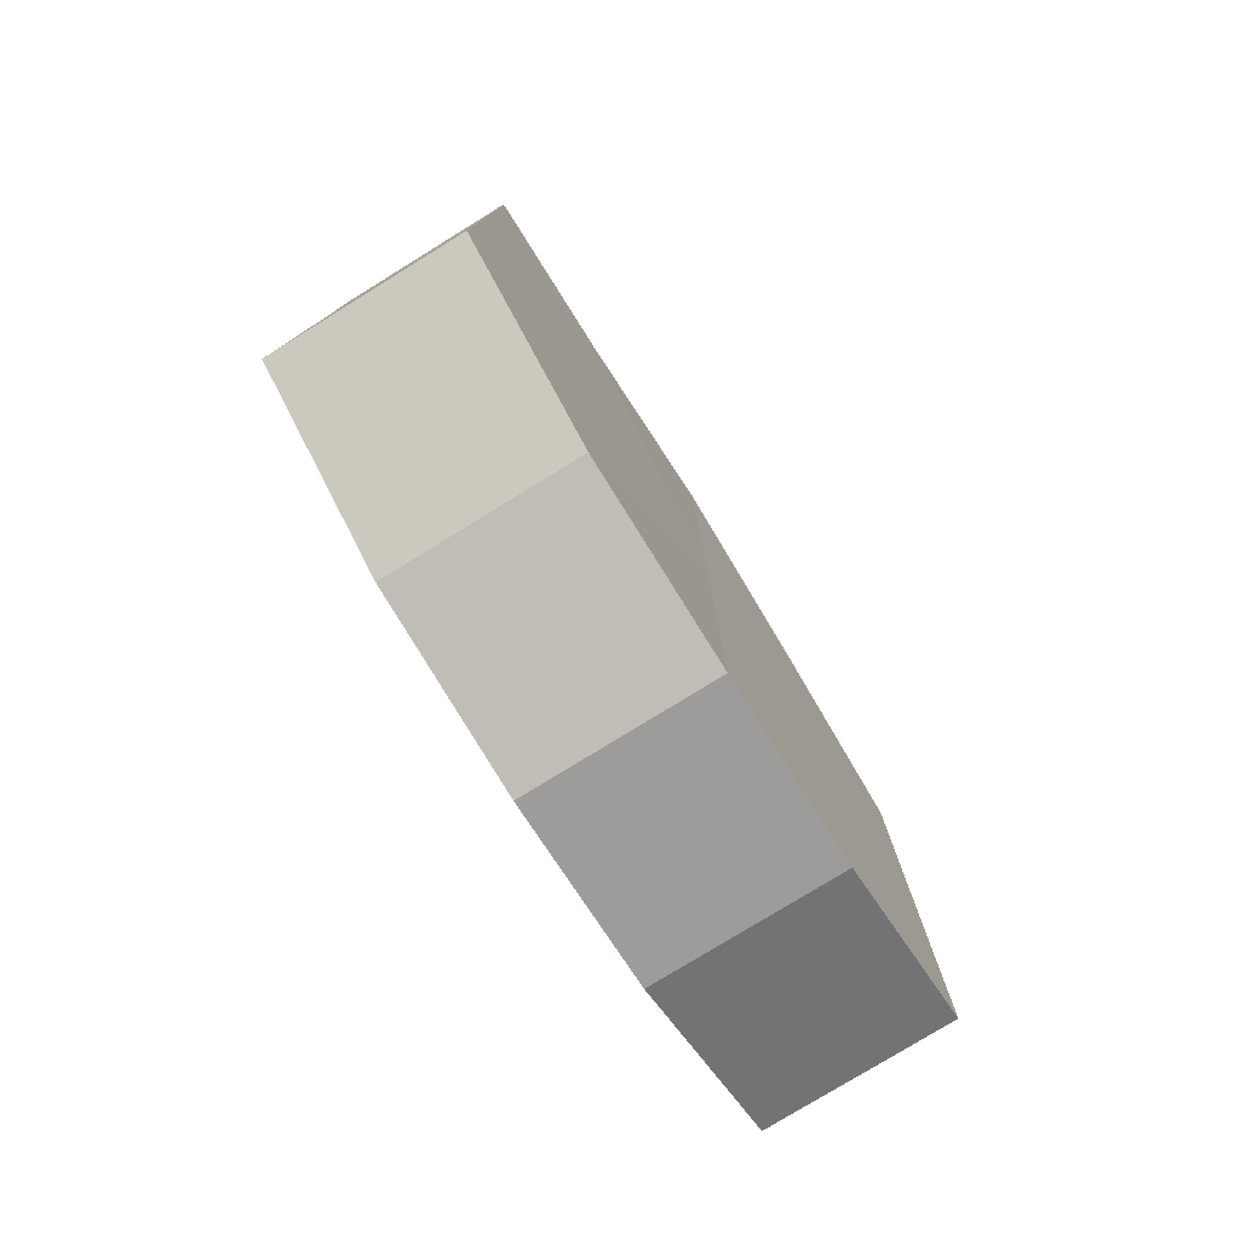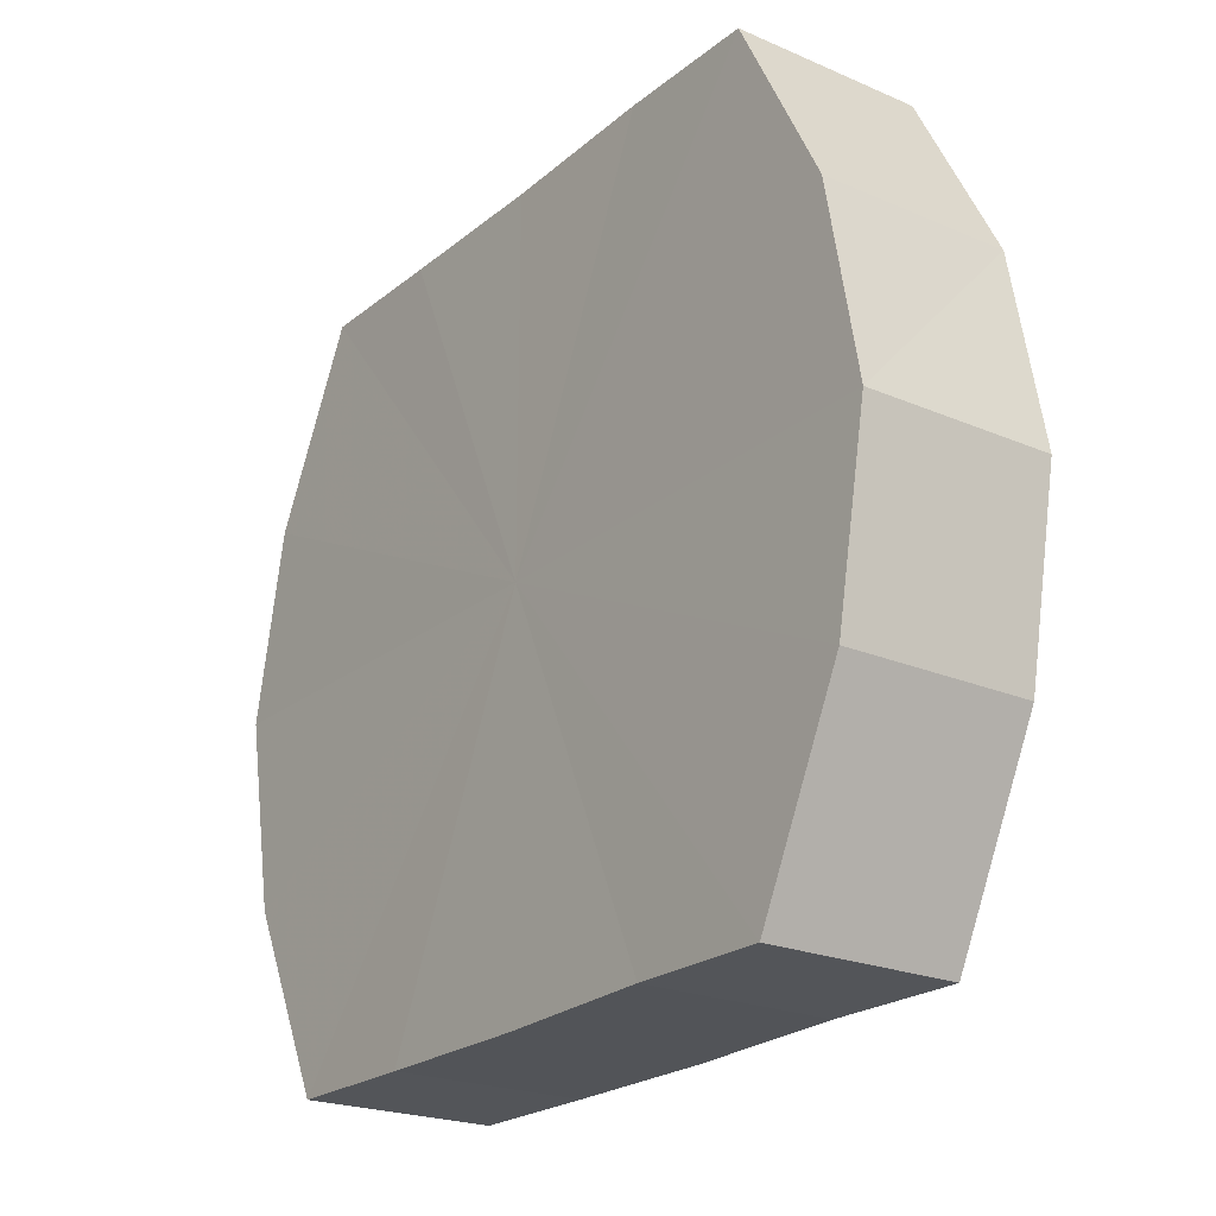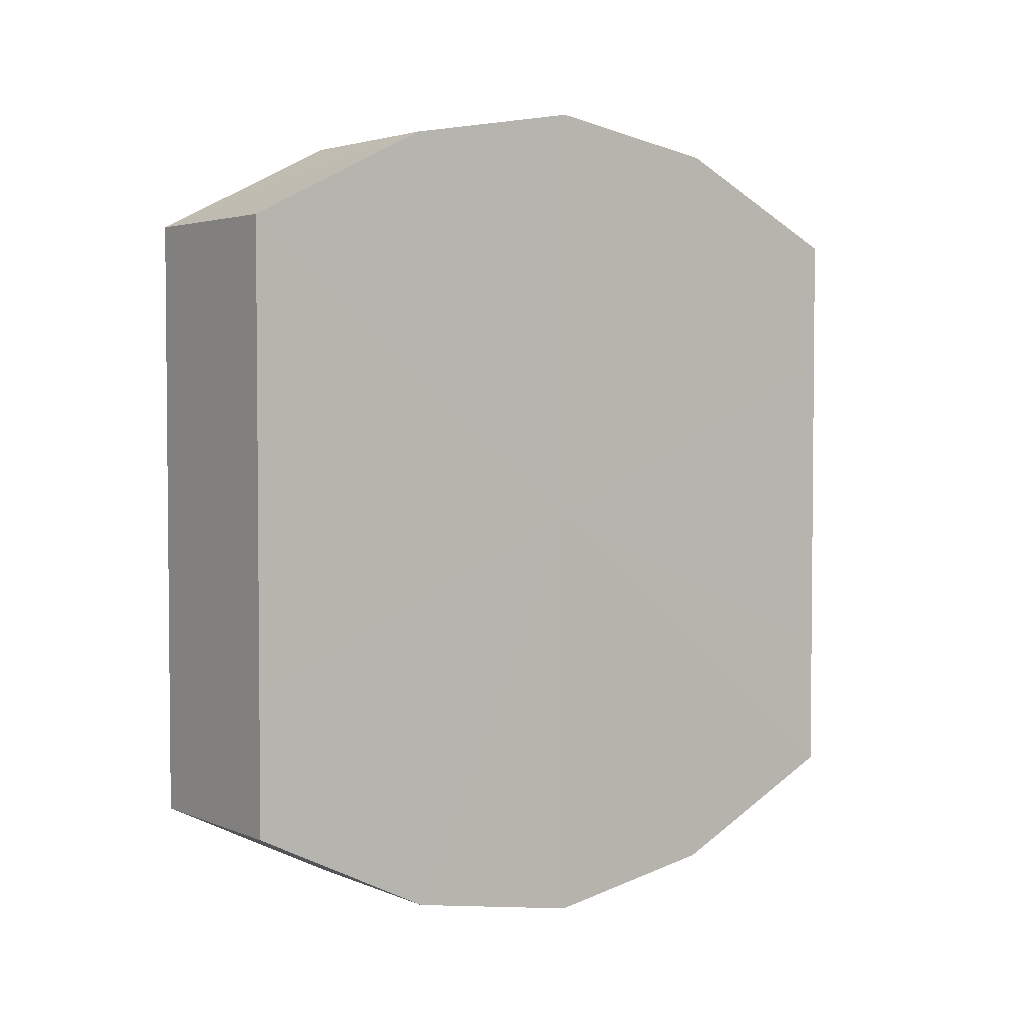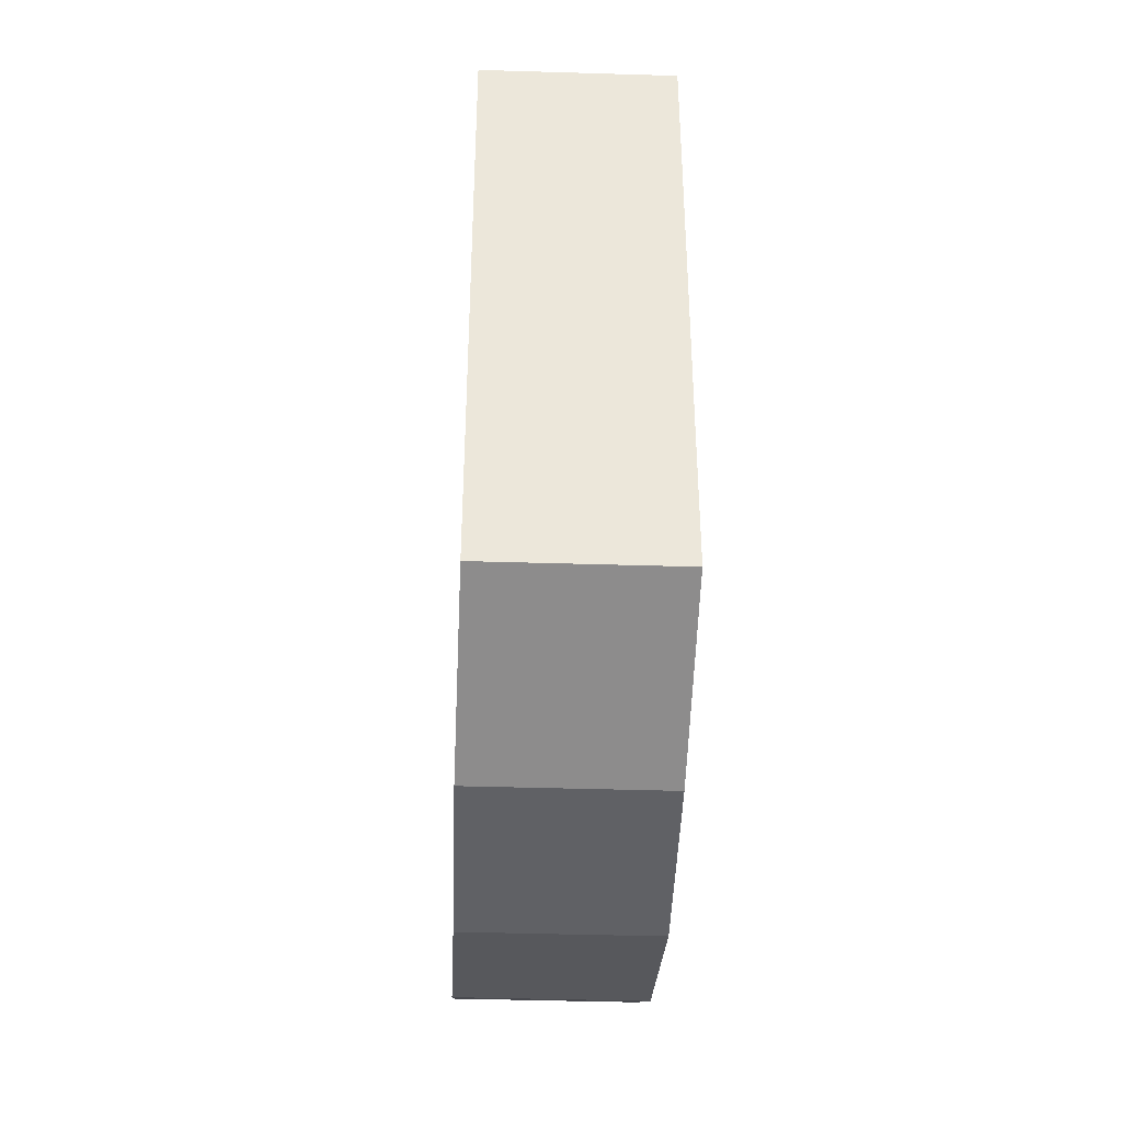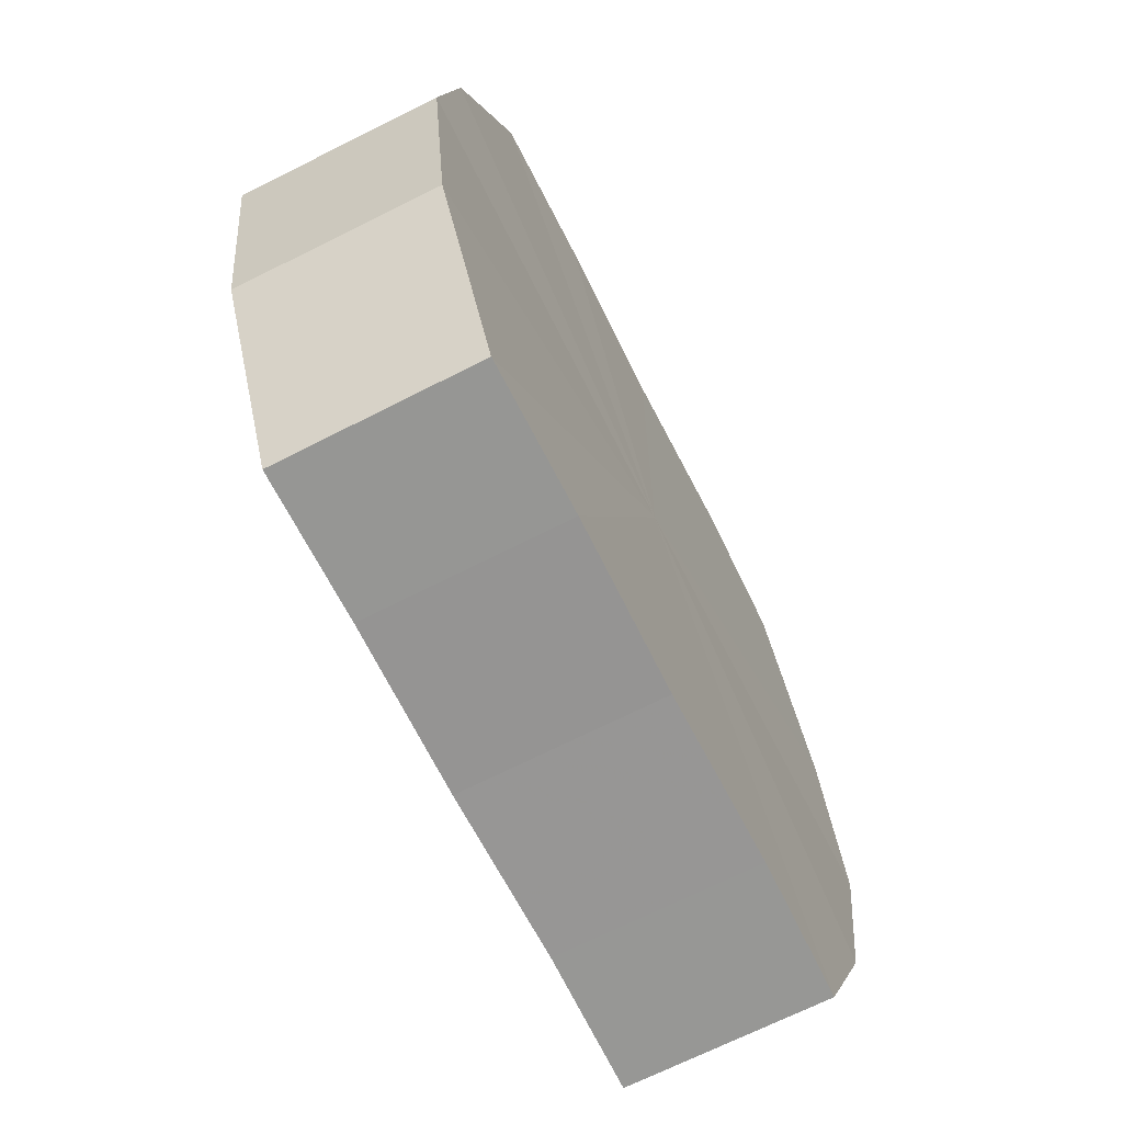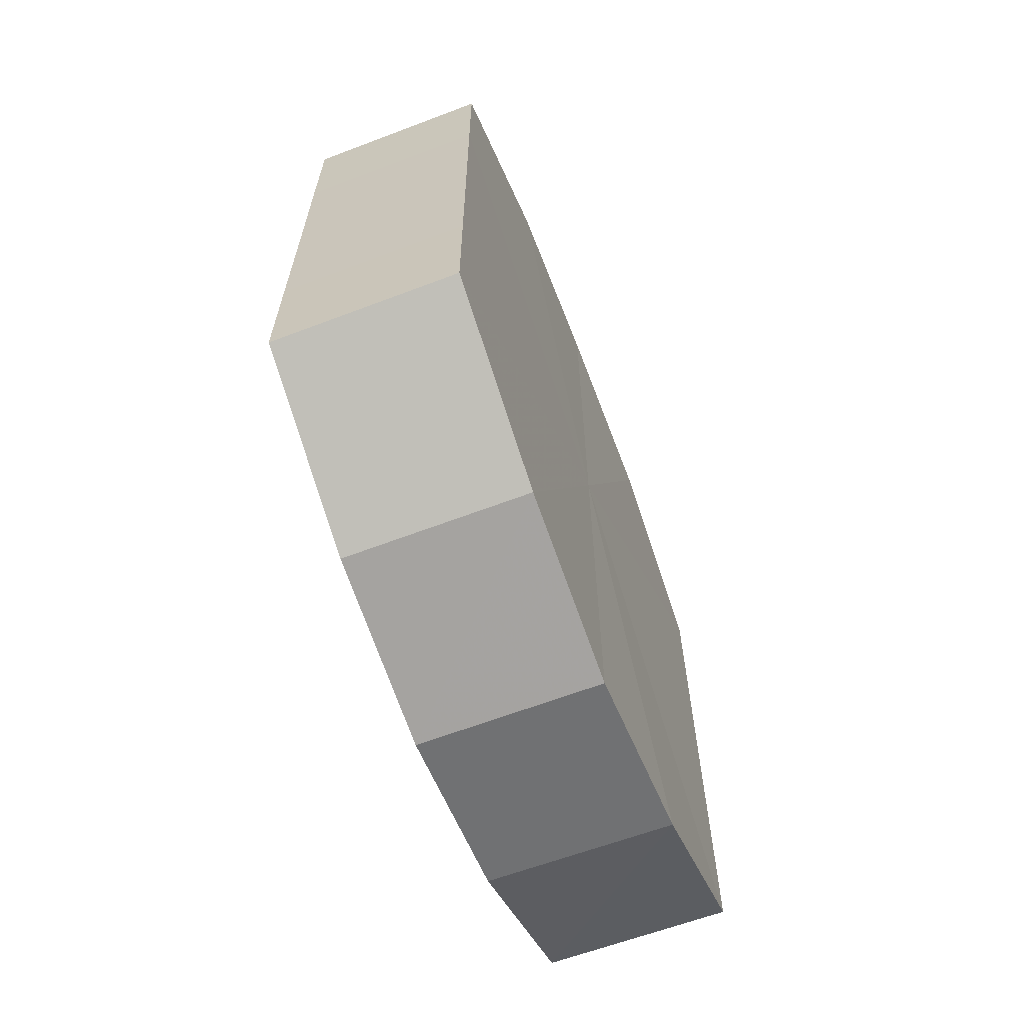
<metadata>
{"format":"obj","ext":"obj","renderer":"f3d","projection":"perspective","resolution":1024,"background":"white","views":[{"elev":-78.4,"azim":-148.3,"up":"+Z"},{"elev":-23.2,"azim":143.3,"up":"+Y"},{"elev":3.3,"azim":53.2,"up":"+Z"},{"elev":-38.4,"azim":177.6,"up":"+Z"},{"elev":-67.6,"azim":26.7,"up":"+Y"},{"elev":-64.2,"azim":-159.3,"up":"+Z"}]}
</metadata>
<code>
o 18839
v 2168 1870 9.389
v 2168 1870 9.388
v 2168 1870 9.389
v 2168 1870 9.383
v 2168 1870 9.388
v 2168 1870 9.388
v 2168 1870 9.388
v 2168 1870 9.375
v 2168 1870 9.383
v 2168 1870 9.383
v 2168 1870 9.383
v 2168 1870 9.367
v 2168 1870 9.375
v 2168 1870 9.375
v 2168 1870 9.375
v 2168 1870 9.358
v 2168 1870 9.367
v 2168 1870 9.367
v 2168 1870 9.367
v 2168 1870 9.351
v 2168 1870 9.358
v 2168 1870 9.358
v 2168 1870 9.358
v 2168 1870 9.346
v 2168 1870 9.351
v 2168 1870 9.351
v 2168 1870 9.351
v 2168 1870 9.344
v 2168 1870 9.346
v 2168 1870 9.346
v 2168 1870 9.346
v 2168 1870 9.344
v 2168 1870 9.389
v 2168 1870 9.388
v 2168 1870 9.388
v 2168 1870 9.383
v 2168 1870 9.383
v 2168 1870 9.388
v 2168 1870 9.389
v 2168 1870 9.383
v 2168 1870 9.388
v 2168 1870 9.375
v 2168 1870 9.375
v 2168 1870 9.375
v 2168 1870 9.383
v 2168 1870 9.367
v 2168 1870 9.375
v 2168 1870 9.367
v 2168 1870 9.367
v 2168 1870 9.358
v 2168 1870 9.367
v 2168 1870 9.351
v 2168 1870 9.358
v 2168 1870 9.358
v 2168 1870 9.358
v 2168 1870 9.346
v 2168 1870 9.351
v 2168 1870 9.344
v 2168 1870 9.346
v 2168 1870 9.351
v 2168 1870 9.351
v 2168 1870 9.346
v 2168 1870 9.344
v 2168 1870 9.346
v 2168 1870 9.367
v 2168 1870 9.388
v 2168 1870 9.389
v 2168 1870 9.383
v 2168 1870 9.388
v 2168 1870 9.375
v 2168 1870 9.383
v 2168 1870 9.367
v 2168 1870 9.375
v 2168 1870 9.358
v 2168 1870 9.367
v 2168 1870 9.351
v 2168 1870 9.358
v 2168 1870 9.346
v 2168 1870 9.351
v 2168 1870 9.344
v 2168 1870 9.346
v 2168 1870 9.367
v 2168 1870 9.389
v 2168 1870 9.388
v 2168 1870 9.388
v 2168 1870 9.383
v 2168 1870 9.383
v 2168 1870 9.375
v 2168 1870 9.375
v 2168 1870 9.367
v 2168 1870 9.367
v 2168 1870 9.358
v 2168 1870 9.358
v 2168 1870 9.351
v 2168 1870 9.351
v 2168 1870 9.346
v 2168 1870 9.346
v 2168 1870 9.344
f 1 2 3
f 2 4 5
f 6 1 7
f 4 8 9
f 10 6 11
f 8 12 13
f 14 10 15
f 12 16 17
f 18 14 19
f 16 20 21
f 22 18 23
f 20 24 25
f 26 22 27
f 24 28 29
f 30 26 31
f 28 30 32
f 33 34 35
f 35 36 37
f 38 39 33
f 40 41 38
f 37 42 43
f 44 45 40
f 46 47 44
f 43 48 49
f 50 51 46
f 52 53 50
f 49 54 55
f 56 57 52
f 58 59 56
f 55 60 61
f 62 63 58
f 61 64 62
f 65 66 67
f 65 68 66
f 65 67 69
f 65 70 68
f 65 69 71
f 65 72 70
f 65 71 73
f 65 74 72
f 65 73 75
f 65 76 74
f 65 75 77
f 65 78 76
f 65 77 79
f 65 80 78
f 65 79 81
f 65 81 80
f 82 83 84
f 82 85 83
f 82 84 86
f 82 87 85
f 82 86 88
f 82 89 87
f 82 88 90
f 82 91 89
f 82 90 92
f 82 93 91
f 82 92 94
f 82 95 93
f 82 94 96
f 82 97 95
f 82 96 98
f 82 98 97

</code>
